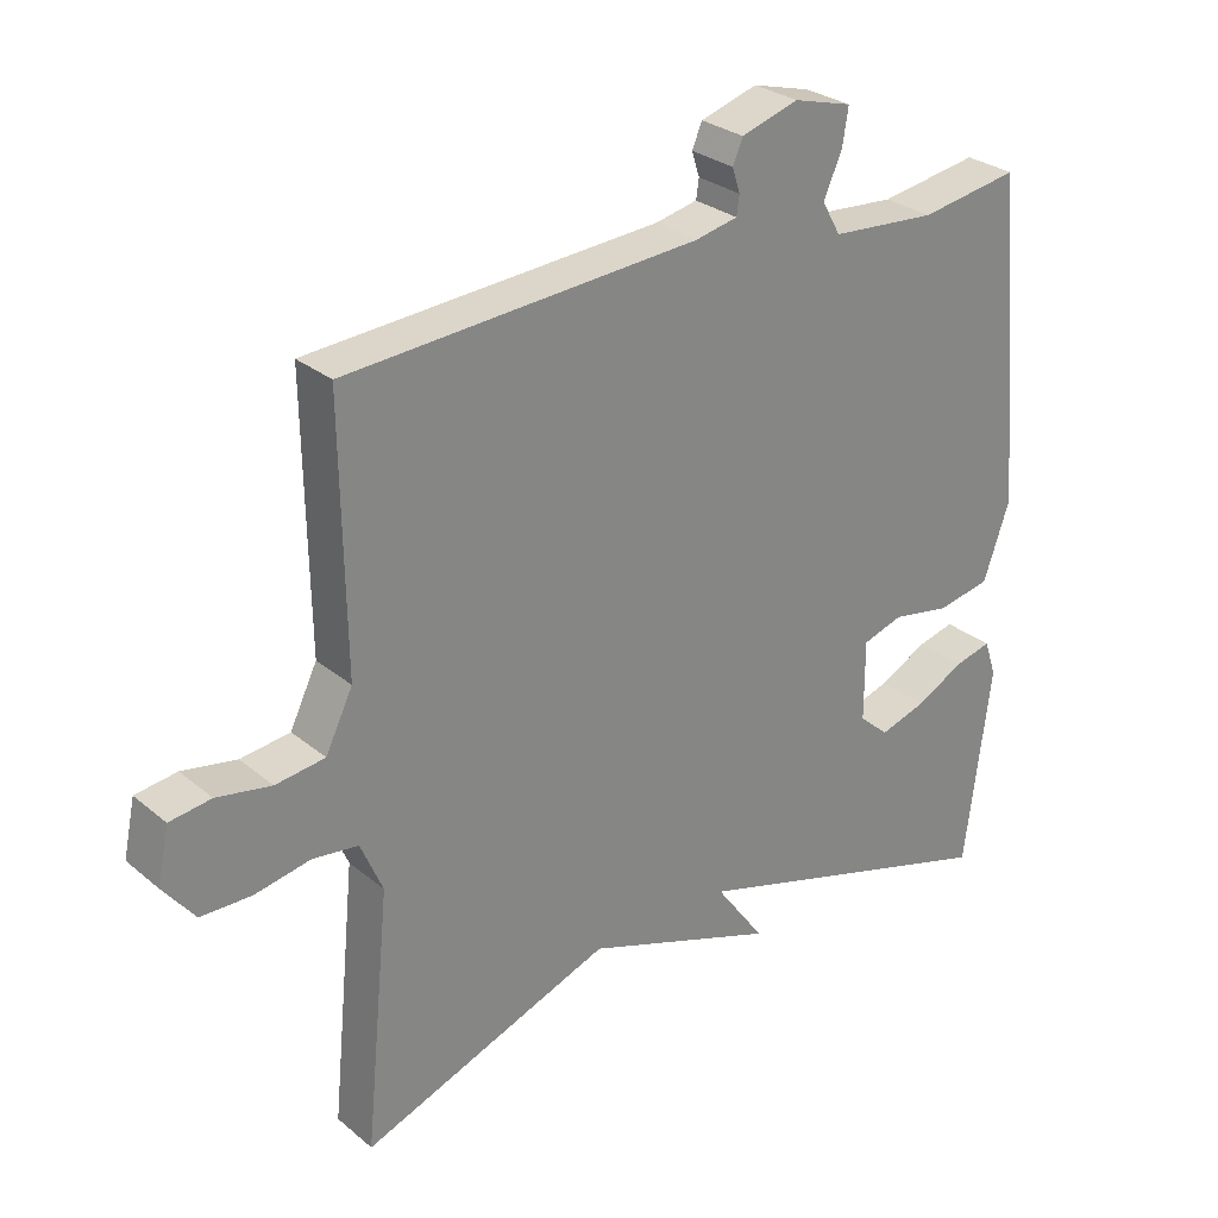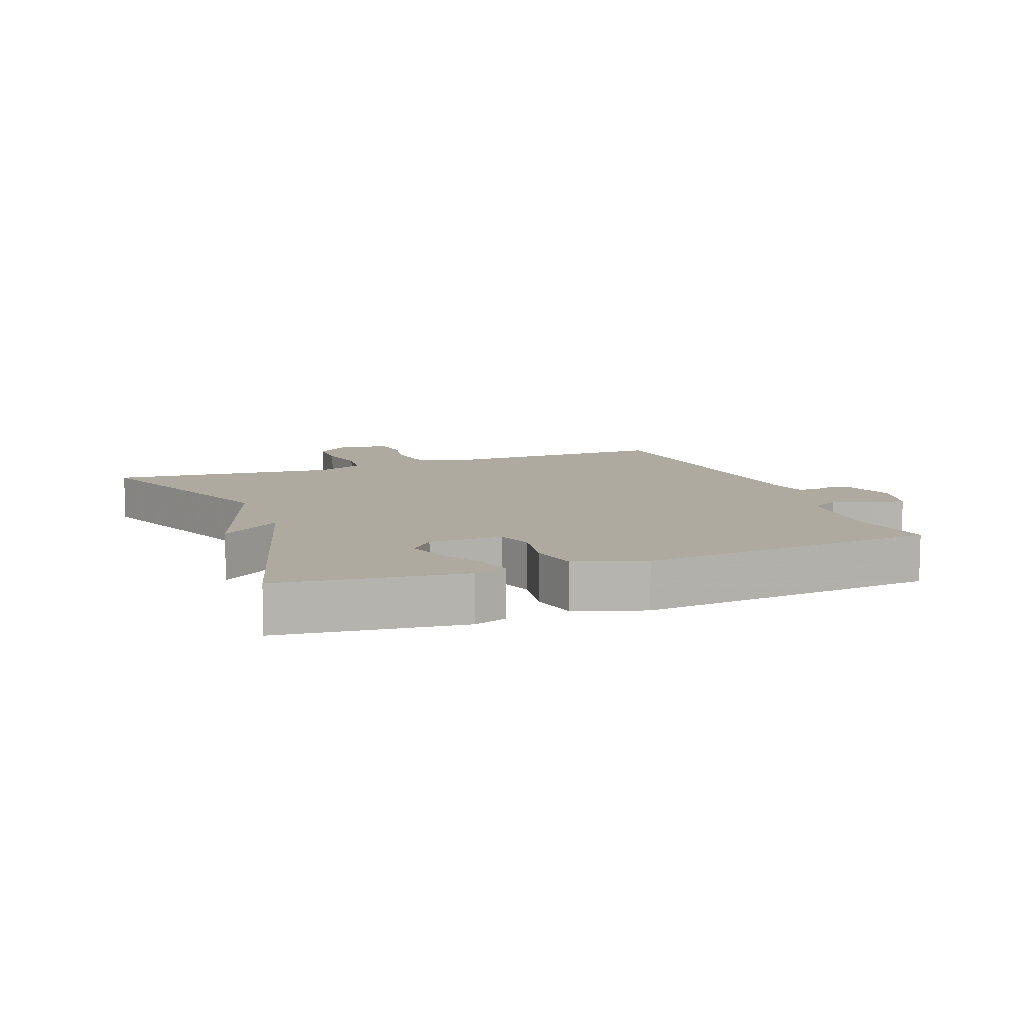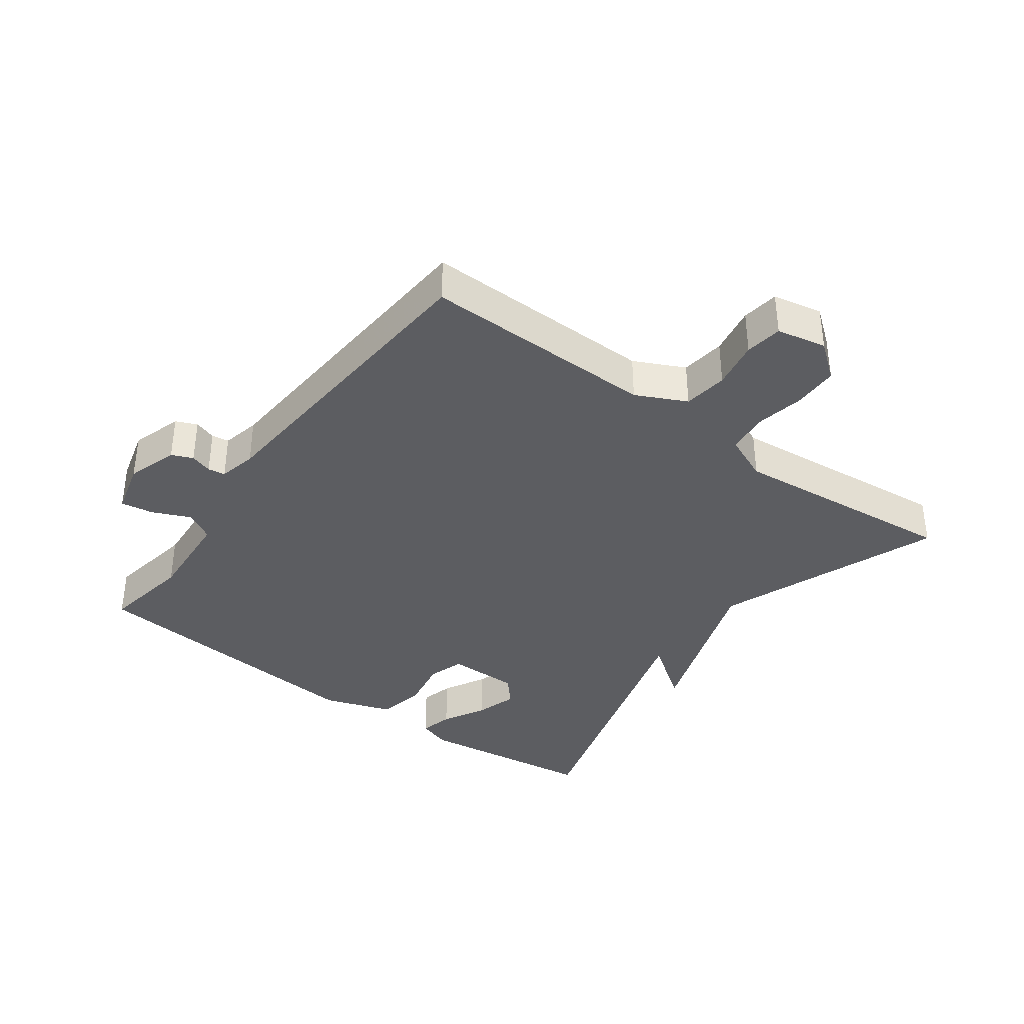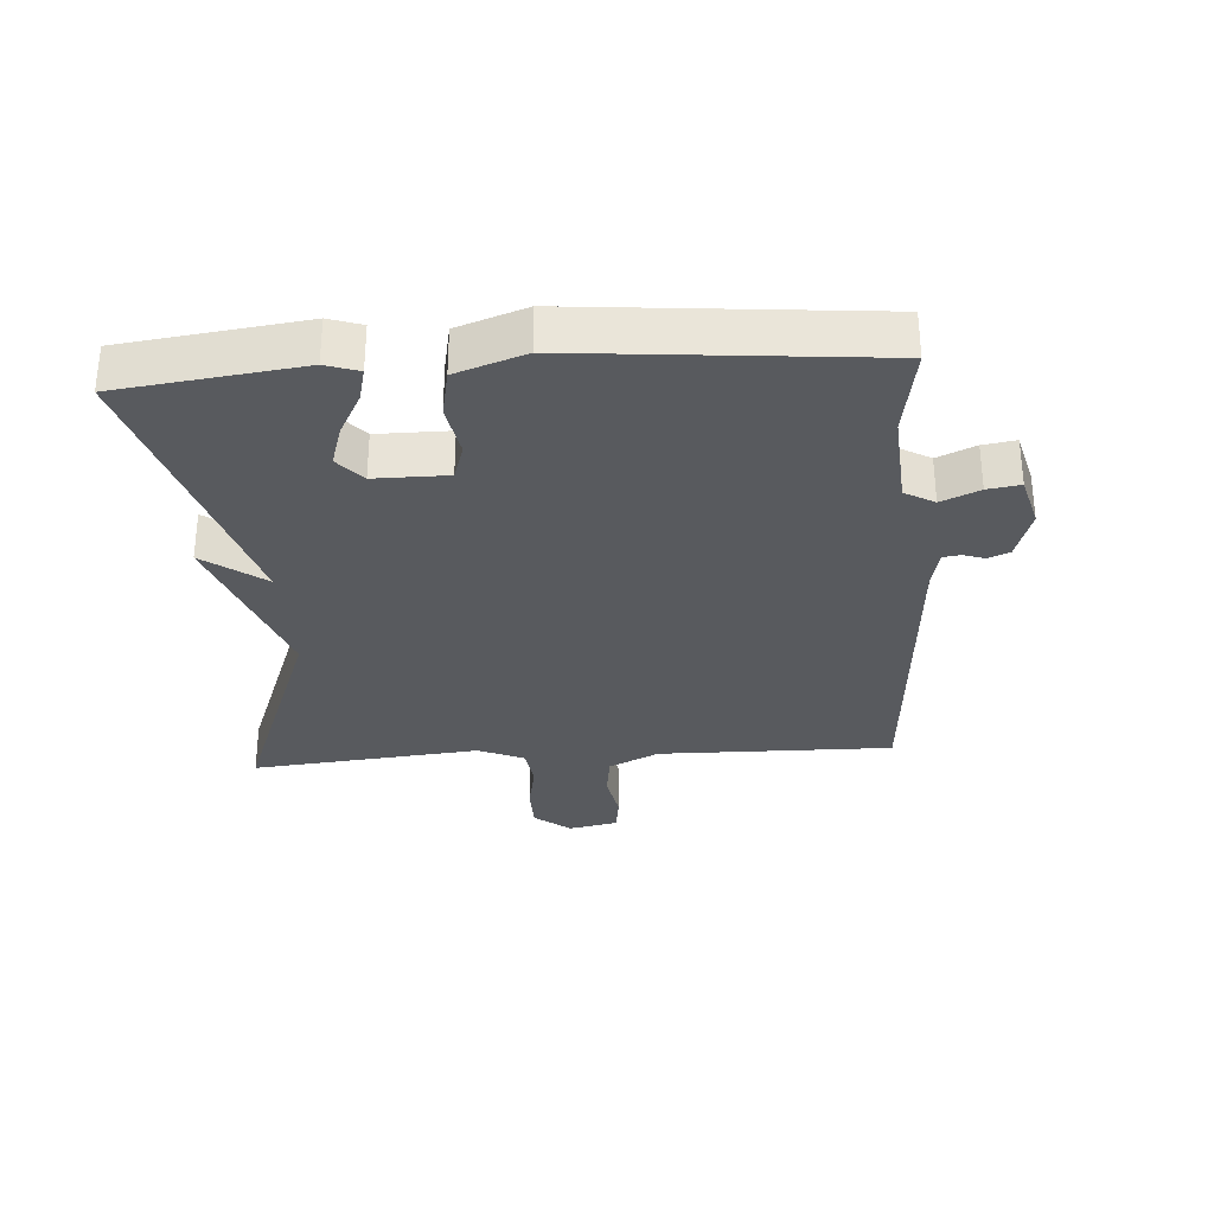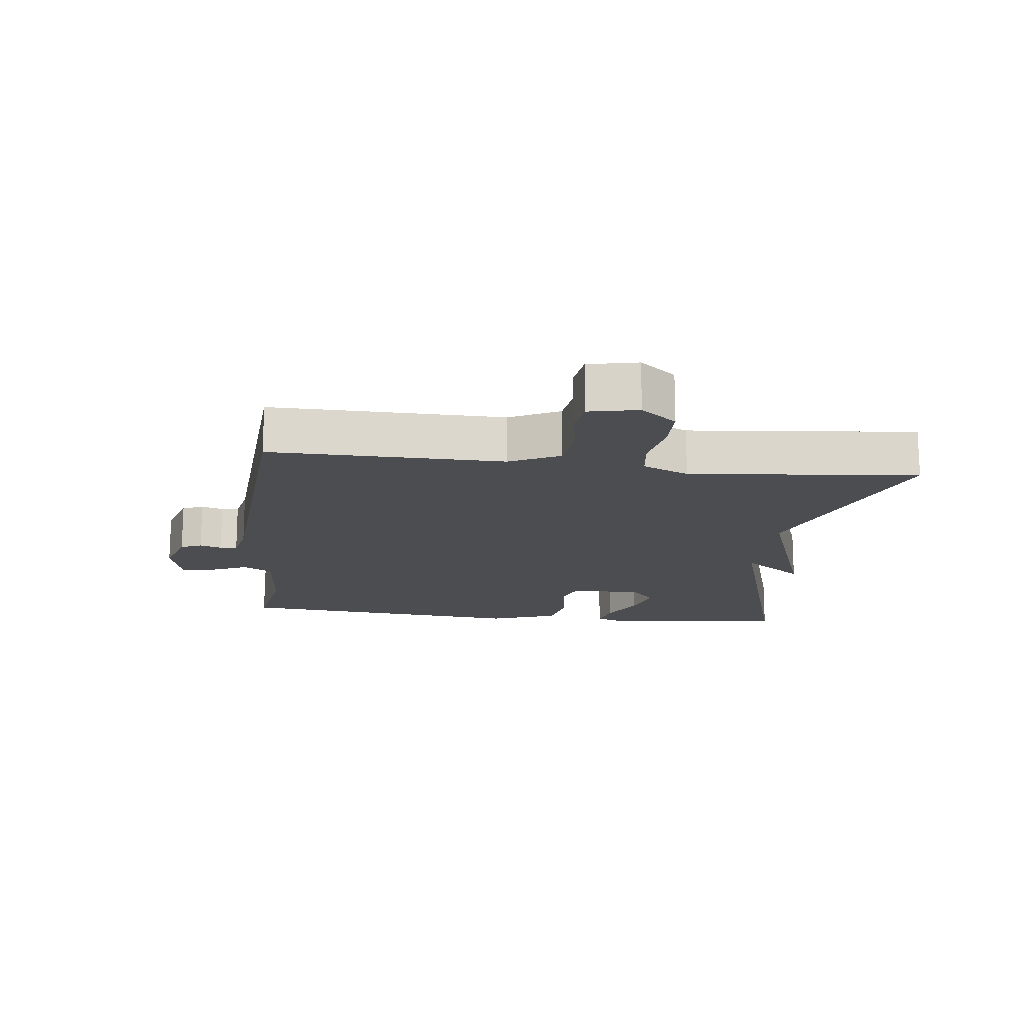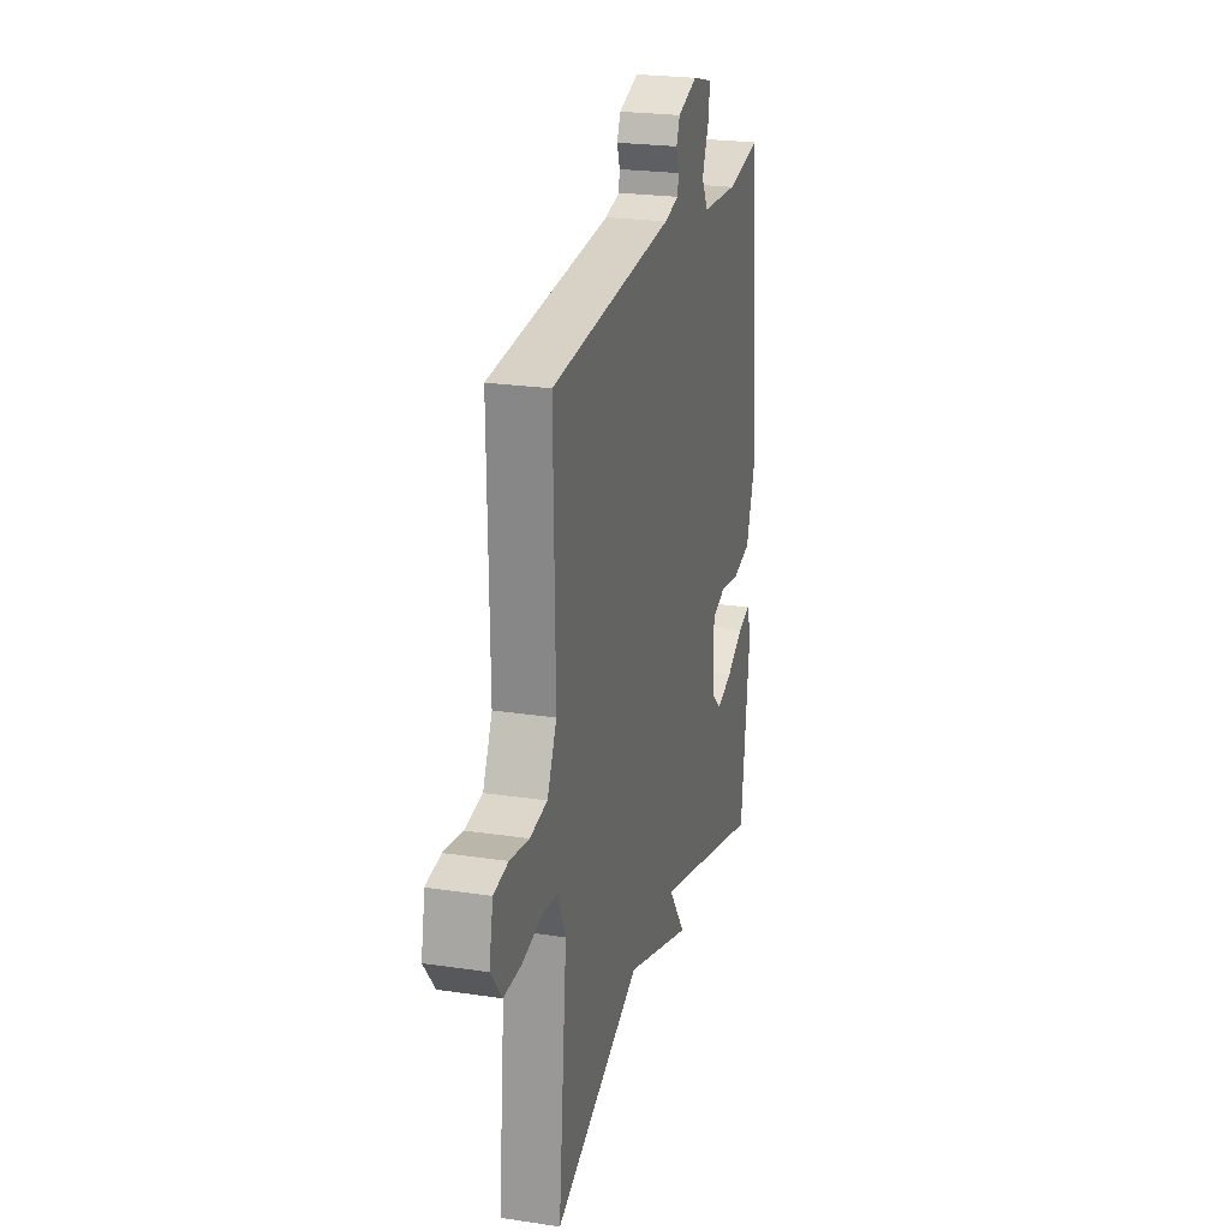
<metadata>
{"format":"obj","ext":"obj","renderer":"f3d","projection":"perspective","resolution":1024,"background":"white","views":[{"elev":28.3,"azim":140.9,"up":"+Z"},{"elev":9.5,"azim":-111.1,"up":"+Y"},{"elev":-37.1,"azim":53.7,"up":"+Y"},{"elev":-31.1,"azim":-86.1,"up":"+Y"},{"elev":-16.1,"azim":83.3,"up":"+Y"},{"elev":23.7,"azim":104.1,"up":"+Z"}]}
</metadata>
<code>
v -0.5 0.07 -0.5
v -0.536 0.07 -0.218
v -0.519 0.07 -0.167
v -0.467 0.07 -0.18
v -0.399 0.07 -0.216
v -0.334 0.07 -0.236
v -0.292 0.07 -0.199
v -0.292 0.07 -0.086
v -0.348 0.07 -0.068
v -0.43 0.07 -0.083
v -0.505 0.07 -0.068
v -0.542 0.07 0.039
v -0.5 0.07 0.5
v -0.361 0.07 0.477
v -0.213 0.07 0.488
v -0.187 0.07 0.534
v -0.213 0.07 0.593
v -0.221 0.07 0.644
v -0.139 0.07 0.666
v -0.059 0.07 0.641
v -0.045 0.07 0.608
v -0.056 0.07 0.574
v -0.052 0.07 0.547
v 0.007 0.07 0.534
v 0.5 0.07 0.5
v 0.495 0.07 0.136
v 0.533 0.07 0.058
v 0.602 0.07 0.049
v 0.678 0.07 0.063
v 0.736 0.07 0.055
v 0.752 0.07 -0.022
v 0.708 0.07 -0.078
v 0.637 0.07 -0.079
v 0.56 0.07 -0.064
v 0.496 0.07 -0.072
v 0.465 0.07 -0.144
v 0.5 0.07 -0.5
v 0.149 0.07 -0.367
v -0.12 0.07 -0.462
v -0.051 0.07 -0.367
v -0.5 0 -0.5
v -0.536 0 -0.218
v -0.519 0 -0.167
v -0.467 0 -0.18
v -0.399 0 -0.216
v -0.334 0 -0.236
v -0.292 0 -0.199
v -0.292 0 -0.086
v -0.348 0 -0.068
v -0.43 0 -0.083
v -0.505 0 -0.068
v -0.542 0 0.039
v -0.5 0 0.5
v -0.361 0 0.477
v -0.213 0 0.488
v -0.187 0 0.534
v -0.213 0 0.593
v -0.221 0 0.644
v -0.139 0 0.666
v -0.059 0 0.641
v -0.045 0 0.608
v -0.056 0 0.574
v -0.052 0 0.547
v 0.007 0 0.534
v 0.5 0 0.5
v 0.495 0 0.136
v 0.533 0 0.058
v 0.602 0 0.049
v 0.678 0 0.063
v 0.736 0 0.055
v 0.752 0 -0.022
v 0.708 0 -0.078
v 0.637 0 -0.079
v 0.56 0 -0.064
v 0.496 0 -0.072
v 0.465 0 -0.144
v 0.5 0 -0.5
v 0.149 0 -0.367
v -0.12 0 -0.462
v -0.051 0 -0.367
f 38 39 40
f 36 37 38
f 35 36 38 40
f 32 33 34
f 31 32 34
f 30 31 34
f 29 30 34
f 28 29 34
f 27 28 34 35
f 35 40 1
f 27 35 1
f 26 27 1
f 20 21 22
f 19 20 22
f 18 19 22
f 17 18 22
f 16 17 22
f 15 16 22 23
f 12 13 14
f 11 12 14
f 10 11 14
f 9 10 14
f 8 9 14 15
f 15 23 24
f 8 15 24
f 7 8 24
f 3 4 5
f 2 3 5
f 1 2 5
f 1 5 6
f 26 1 6 7
f 7 24 25 26
f 80 79 78
f 78 77 76
f 80 78 76 75
f 74 73 72
f 74 72 71
f 74 71 70
f 74 70 69
f 74 69 68
f 75 74 68 67
f 41 80 75
f 41 75 67
f 41 67 66
f 62 61 60
f 62 60 59
f 62 59 58
f 62 58 57
f 62 57 56
f 63 62 56 55
f 54 53 52
f 54 52 51
f 54 51 50
f 54 50 49
f 55 54 49 48
f 64 63 55
f 64 55 48
f 64 48 47
f 45 44 43
f 45 43 42
f 45 42 41
f 46 45 41
f 47 46 41 66
f 66 65 64 47
f 1 41 42 2
f 2 42 43 3
f 3 43 44 4
f 4 44 45 5
f 5 45 46 6
f 6 46 47 7
f 7 47 48 8
f 8 48 49 9
f 9 49 50 10
f 10 50 51 11
f 11 51 52 12
f 12 52 53 13
f 13 53 54 14
f 14 54 55 15
f 15 55 56 16
f 16 56 57 17
f 17 57 58 18
f 18 58 59 19
f 19 59 60 20
f 20 60 61 21
f 21 61 62 22
f 22 62 63 23
f 23 63 64 24
f 24 64 65 25
f 25 65 66 26
f 26 66 67 27
f 27 67 68 28
f 28 68 69 29
f 29 69 70 30
f 30 70 71 31
f 31 71 72 32
f 32 72 73 33
f 33 73 74 34
f 34 74 75 35
f 35 75 76 36
f 36 76 77 37
f 37 77 78 38
f 38 78 79 39
f 39 79 80 40
f 40 80 41 1

</code>
